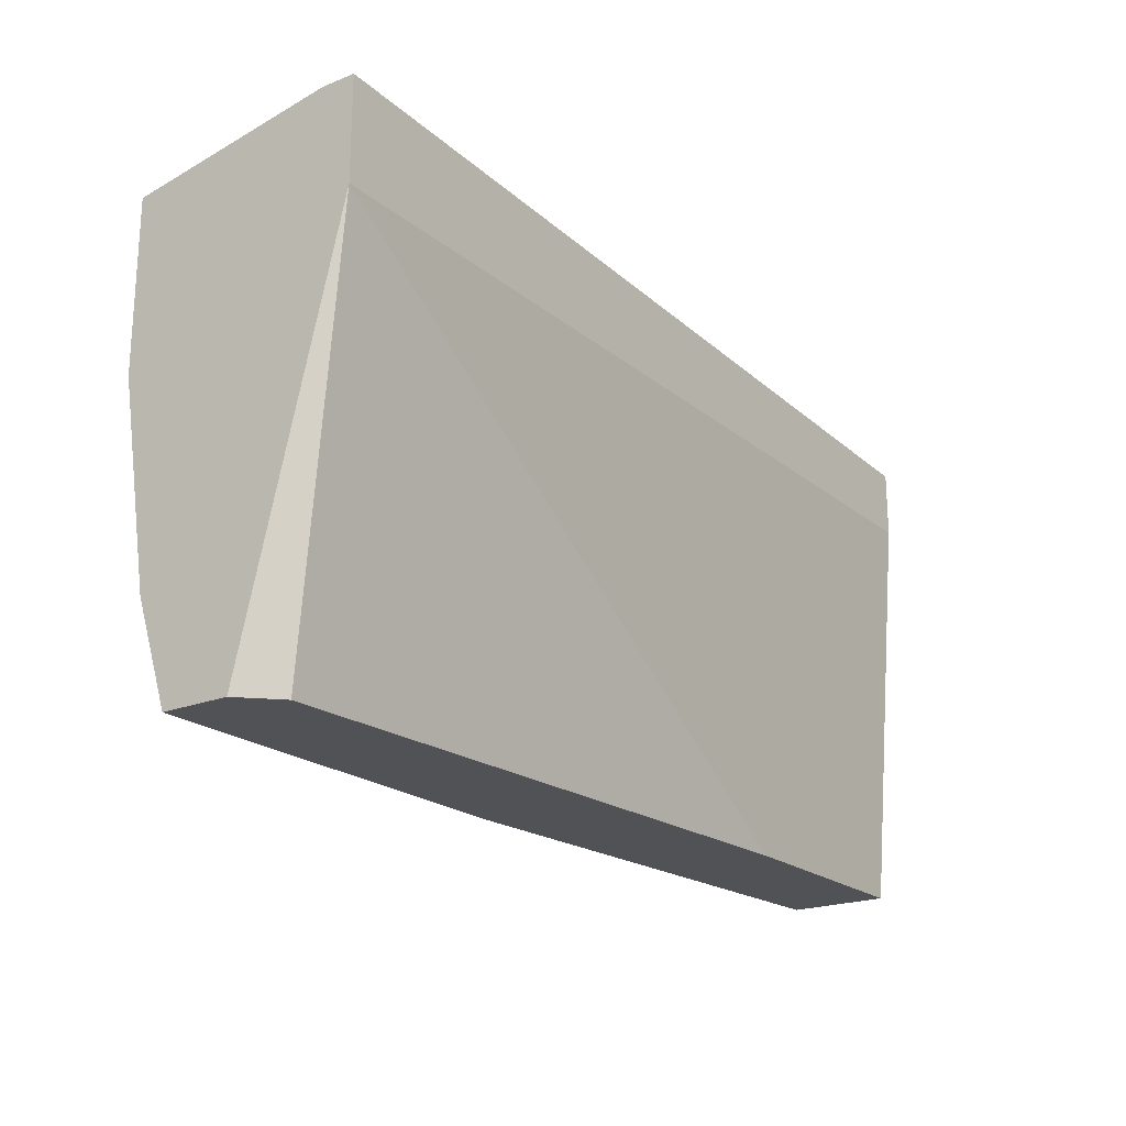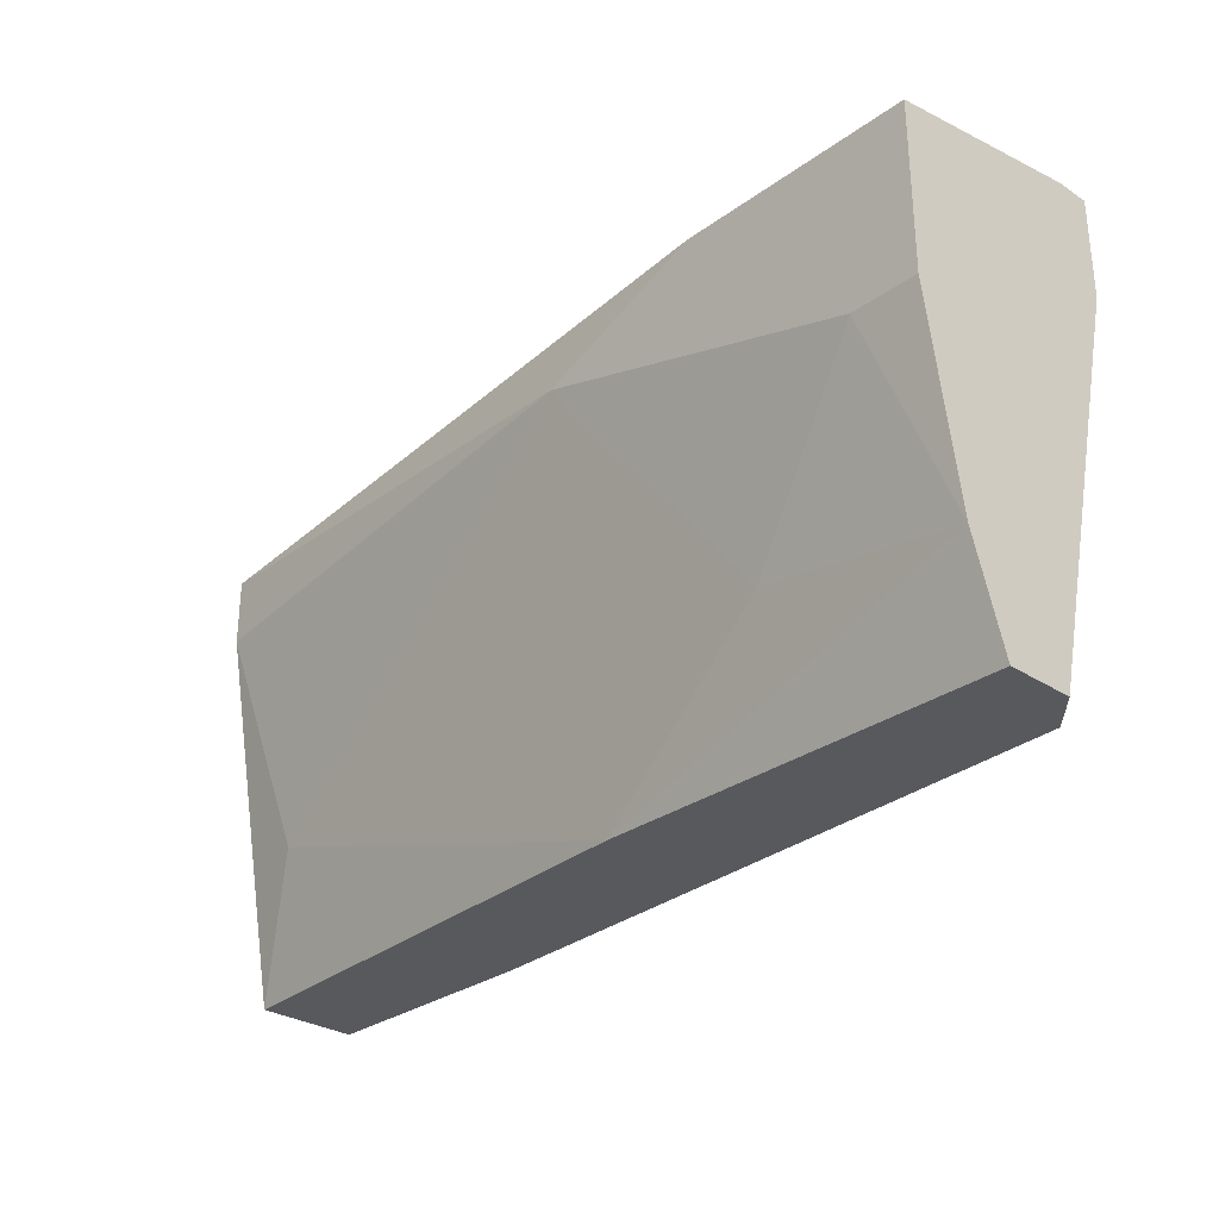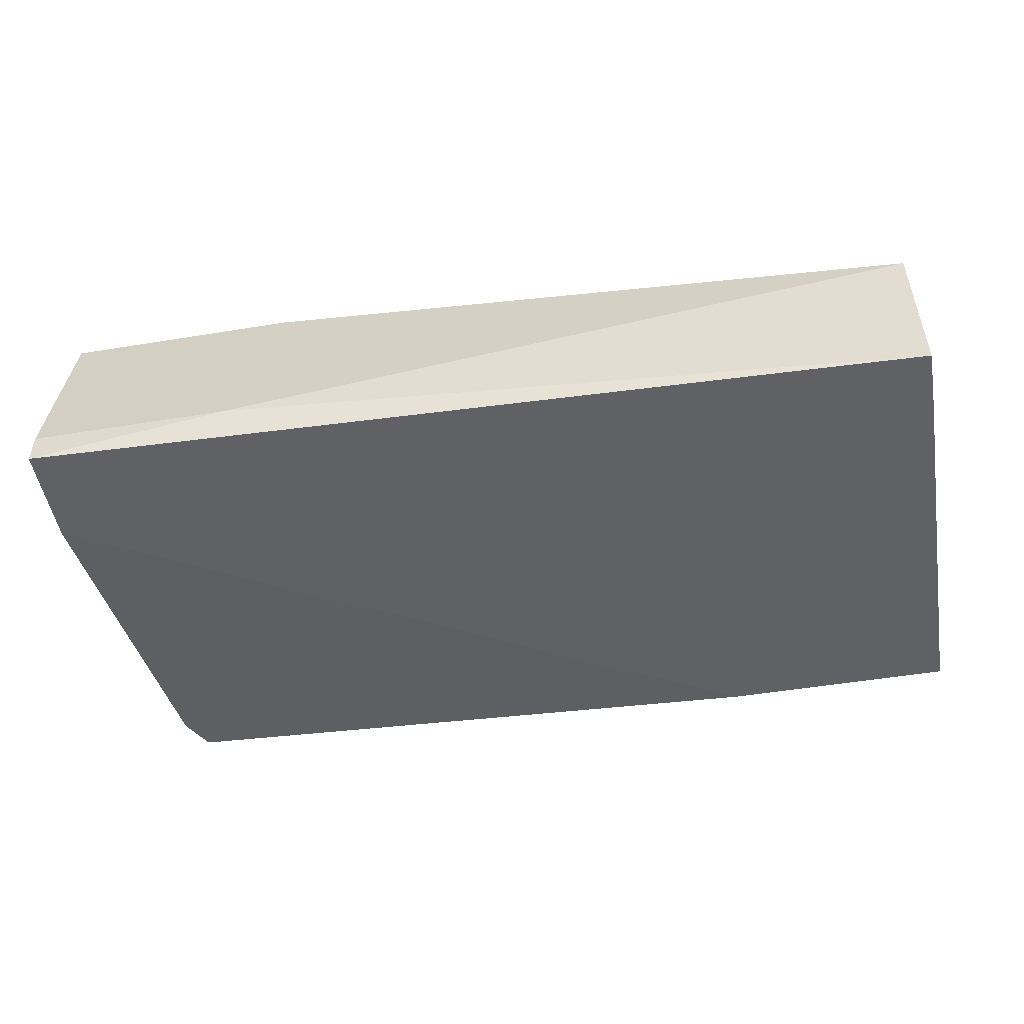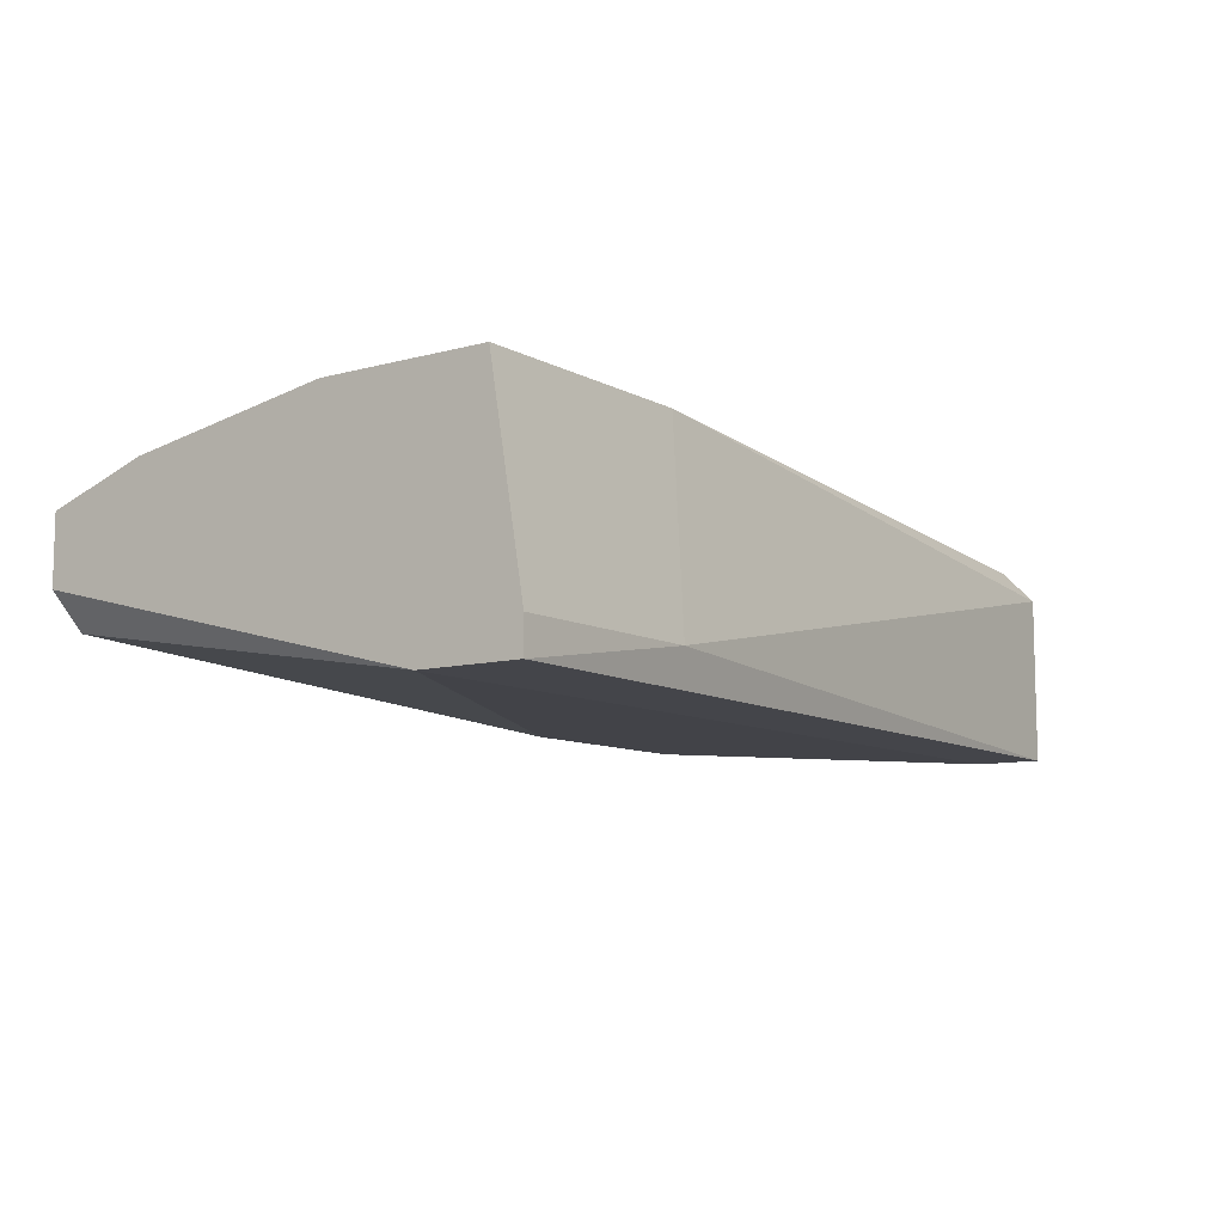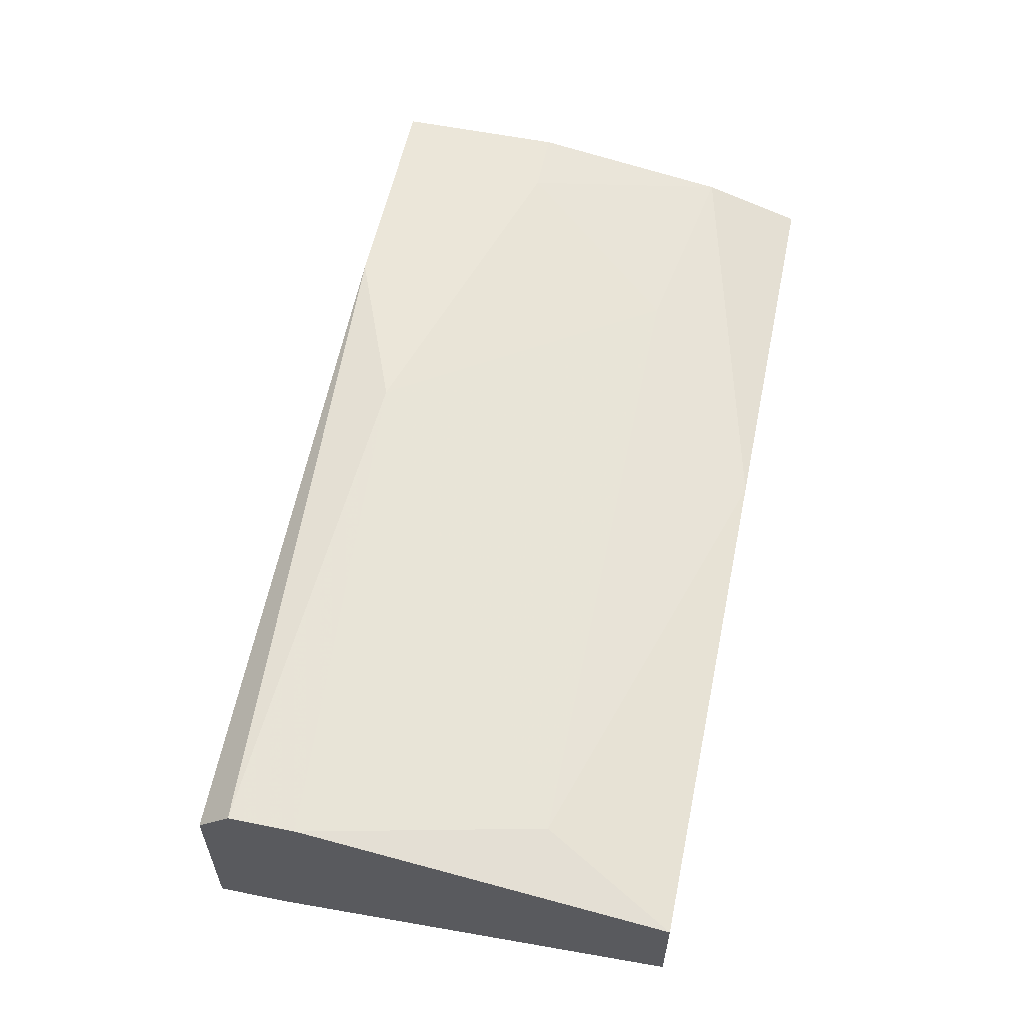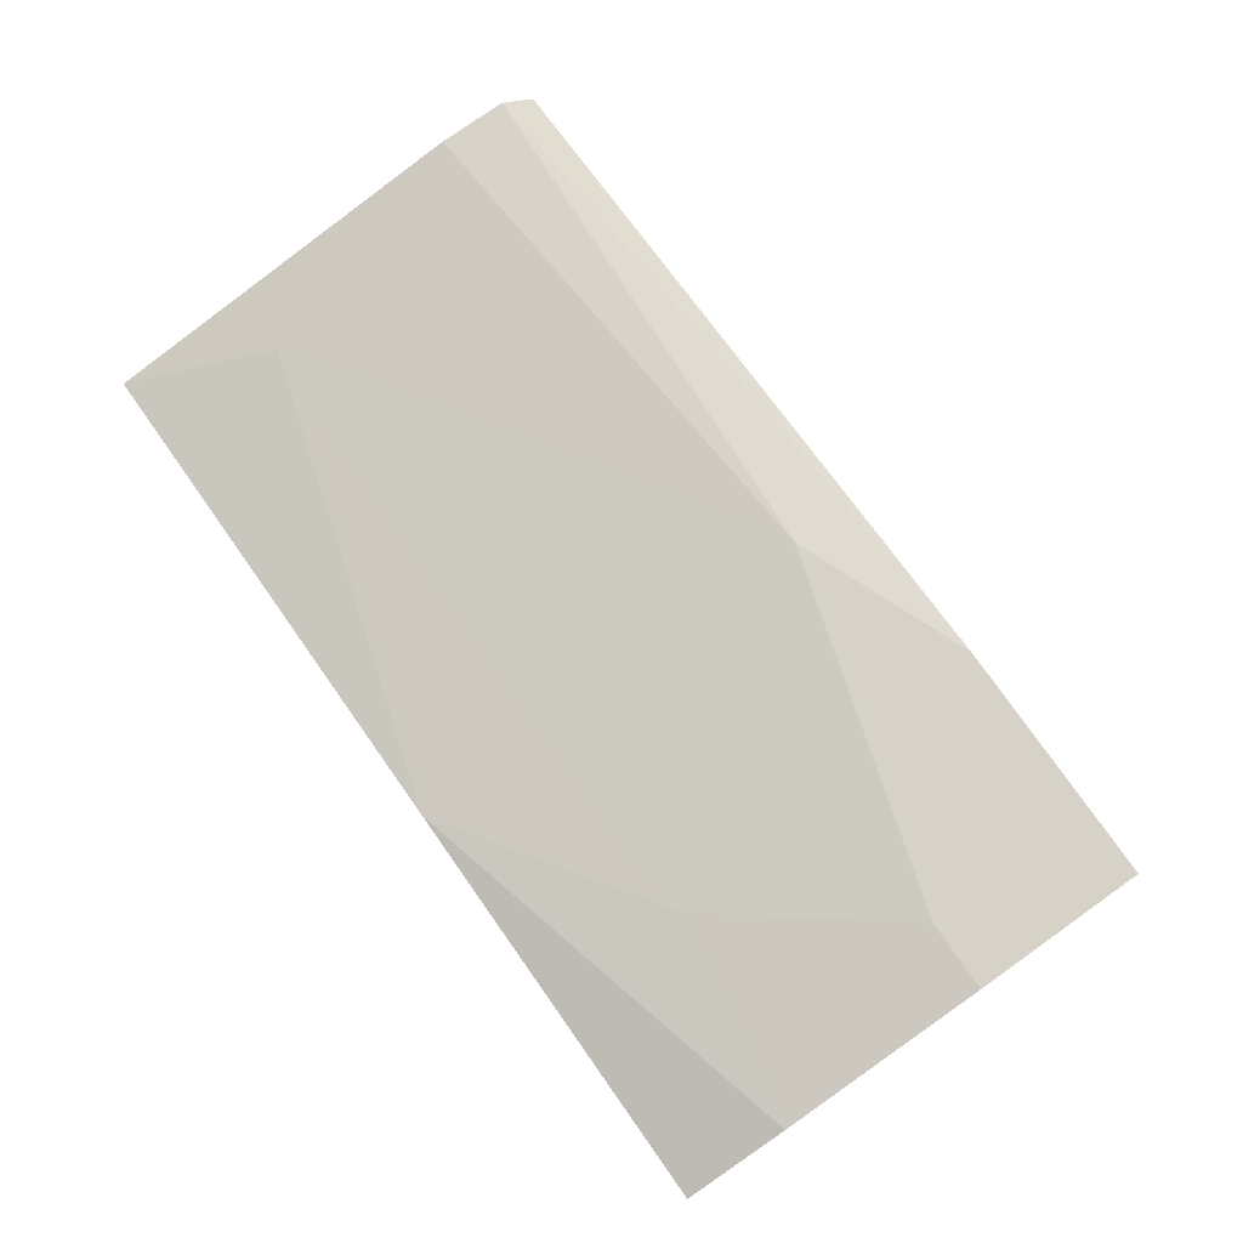
<metadata>
{"format":"obj","ext":"obj","renderer":"f3d","projection":"perspective","resolution":1024,"background":"white","views":[{"elev":-21.0,"azim":125.5,"up":"+Y"},{"elev":-29.7,"azim":46.5,"up":"+Y"},{"elev":-50.3,"azim":-169.8,"up":"+Z"},{"elev":-9.3,"azim":125.9,"up":"+Z"},{"elev":57.2,"azim":-78.1,"up":"+Z"},{"elev":78.2,"azim":54.7,"up":"+Z"}]}
</metadata>
<code>
v 0.001654 0.02099 0.02912
v 0.001654 0.02099 0.0272
v 0.001654 -0.007927 0.03298
v 0.001654 -0.007927 0.03683
v 0.001654 0.01906 0.04069
v 0.001654 0.01521 0.0272
v 0.001654 -0.002138 0.03876
v 0.001654 0.009423 0.04069
v -0.0369 -0.007927 0.02912
v -0.002203 0.009423 0.04069
v -0.01185 0.01906 0.04069
v -0.04654 -0.00021 0.03683
v -0.009918 0.02099 0.02912
v -0.009918 -0.00021 0.03876
v -0.000277 -0.007927 0.03105
v -0.02149 -0.007927 0.03683
v -0.02149 0.01521 0.04069
v -0.0504 -0.007927 0.02912
v -0.0504 -0.007927 0.0349
v -0.0504 0.01713 0.03876
v -0.0504 0.01906 0.03683
v -0.0504 0.01906 0.0272
v -0.0504 0.01328 0.03876
v -0.0504 0.01521 0.0272
f 10 7 8
f 2 1 4
f 4 1 5
f 22 18 20
f 4 18 15
f 18 4 19
f 20 18 19
f 22 20 21
f 2 4 6
f 22 2 6
f 12 19 16
f 19 4 16
f 10 5 17
f 15 18 9
f 18 6 9
f 6 15 9
f 18 22 24
f 22 6 24
f 6 18 24
f 4 5 7
f 16 4 7
f 1 2 13
f 5 1 13
f 2 22 13
f 22 21 13
f 13 21 11
f 21 20 11
f 20 17 11
f 17 5 11
f 5 13 11
f 19 12 23
f 20 19 23
f 12 17 23
f 17 20 23
f 4 15 3
f 6 4 3
f 15 6 3
f 12 16 14
f 17 12 14
f 10 17 14
f 7 10 14
f 16 7 14
f 5 10 8
f 7 5 8

</code>
